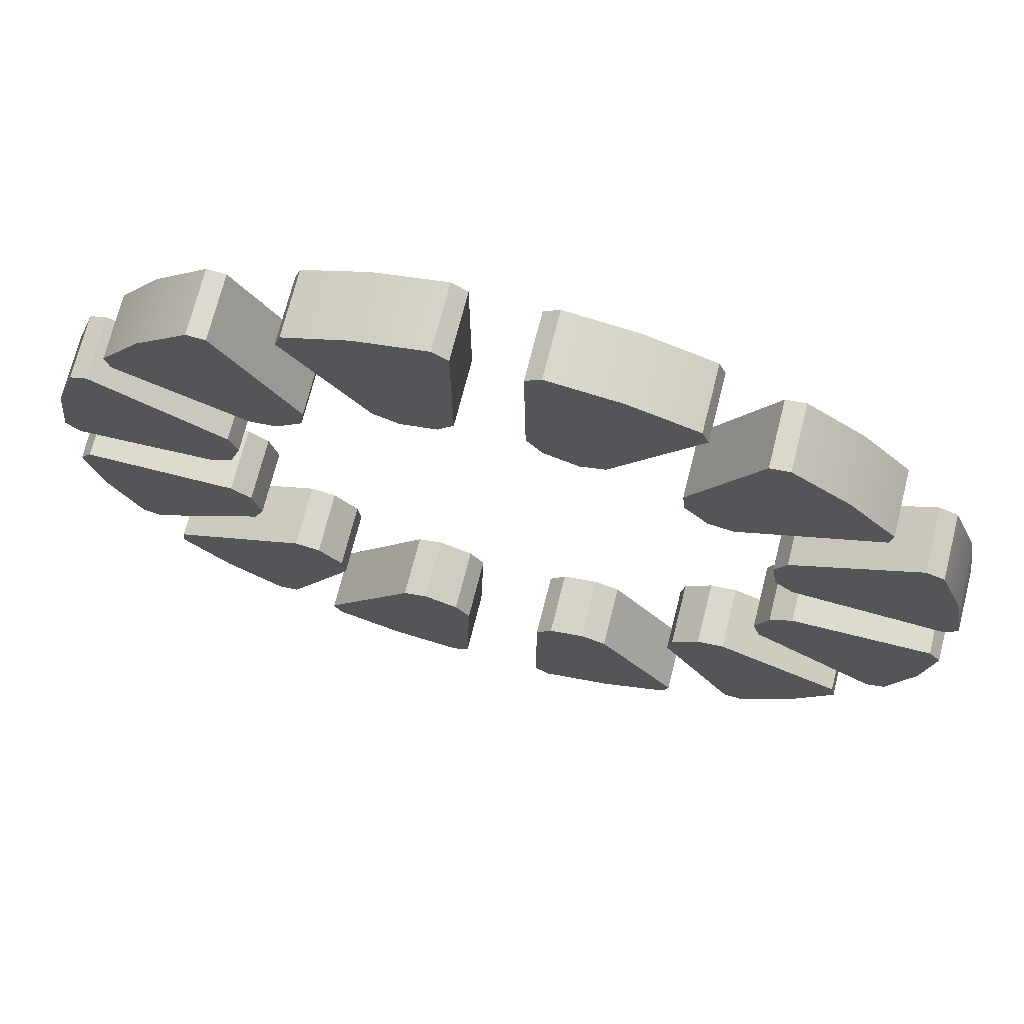
<metadata>
{"format":"obj","ext":"obj","renderer":"f3d","projection":"perspective","resolution":1024,"background":"white","views":[{"elev":71.3,"azim":-165.8,"up":"+Y"}]}
</metadata>
<code>
o Line034
v 3.758 0.949 0.0356
v 3.923 0.435 0.0356
v 3.923 0.435 0.988
v 3.758 0.949 0.988
v 4.235 0.194 0.0356
v 6.298 0.0723 0.0356
v 6.298 0.0723 0.988
v 4.235 0.194 0.988
v 6.487 0.2917 0.988
v 6.487 0.2917 0.0356
v 6.374 1.341 0.0356
v 6.374 1.341 0.988
v 5.799 2.462 0.0356
v 3.888 1.3 0.0356
v 3.888 1.3 0.988
v 5.799 2.462 0.988
v 6.052 2.353 0.0356
v 6.052 2.353 0.988
v 2.675 2.735 0.0356
v 3.064 2.361 0.0356
v 3.064 2.361 0.988
v 2.675 2.735 0.988
v 3.453 2.296 0.0356
v 5.328 3.166 0.0356
v 5.328 3.166 0.988
v 3.453 2.296 0.988
v 5.391 3.448 0.988
v 5.391 3.448 0.0356
v 4.795 4.319 0.0356
v 4.795 4.319 0.988
v 3.757 5.035 0.0356
v 2.624 3.106 0.0356
v 2.624 3.106 0.988
v 3.757 5.035 0.988
v 4.032 5.058 0.0356
v 4.032 5.058 0.988
v 0.7228 3.764 0.0356
v 1.248 3.637 0.0356
v 1.248 3.637 0.988
v 0.7228 3.764 0.988
v 1.616 3.776 0.0356
v 2.799 5.471 0.0356
v 2.799 5.471 0.988
v 1.616 3.776 0.988
v 2.71 5.747 0.988
v 2.71 5.747 0.0356
v 1.757 6.199 0.0356
v 1.757 6.199 0.988
v 0.5006 6.296 0.0356
v 0.492 4.059 0.0356
v 0.492 4.059 0.988
v 0.5006 6.296 0.988
v 0.7262 6.455 0.0356
v 0.7262 6.455 0.988
v -1.211 3.643 0.0356
v -0.7043 3.83 0.0356
v -0.7043 3.83 0.988
v -1.211 3.643 0.988
v -0.4768 4.152 0.0356
v -0.4438 6.219 0.0356
v -0.4438 6.219 0.988
v -0.4768 4.152 0.988
v -0.671 6.398 0.988
v -0.671 6.398 0.0356
v -1.714 6.24 0.0356
v -1.714 6.24 0.988
v -2.81 5.618 0.0356
v -1.567 3.759 0.0356
v -1.567 3.759 0.988
v -2.81 5.618 0.988
v -2.712 5.875 0.0356
v -2.712 5.875 0.988
v -3.027 2.593 0.0356
v -2.676 3.004 0.0356
v -2.676 3.004 0.988
v -3.027 2.593 0.988
v -2.634 3.395 0.0356
v -3.611 5.216 0.0356
v -3.611 5.216 0.988
v -2.634 3.395 0.988
v -3.897 5.262 0.988
v -3.897 5.262 0.0356
v -4.731 4.617 0.0356
v -4.731 4.617 0.988
v -5.386 3.539 0.0356
v -3.394 2.521 0.0356
v -3.394 2.521 0.988
v -5.386 3.539 0.988
v -5.425 3.812 0.0356
v -5.425 3.812 0.988
v -4.151 0.7849 0.0356
v -4.066 1.318 0.0356
v -4.066 1.318 0.988
v -4.151 0.7849 0.988
v -4.235 1.674 0.0356
v -6.02 2.716 0.0356
v -6.02 2.716 0.988
v -4.235 1.674 0.988
v -6.288 2.606 0.988
v -6.288 2.606 0.0356
v -6.662 1.619 0.0356
v -6.662 1.619 0.988
v -6.657 0.359 0.0356
v -4.427 0.531 0.0356
v -4.427 0.531 0.988
v -6.657 0.359 0.988
v -6.833 0.5711 0.0356
v -6.833 0.5711 0.988
v -4.056 -1.539 0.0356
v -4.248 -1.035 0.0356
v -4.248 -1.035 0.988
v -4.056 -1.539 0.988
v -4.571 -0.8099 0.0356
v -6.638 -0.795 0.0356
v -6.638 -0.795 0.988
v -4.571 -0.8099 0.988
v -6.816 -1.024 0.988
v -6.816 -1.024 0.0356
v -6.649 -2.065 0.0356
v -6.649 -2.065 0.988
v -6.017 -3.156 0.0356
v -4.168 -1.897 0.0356
v -4.168 -1.897 0.988
v -6.017 -3.156 0.988
v -6.275 -3.06 0.0356
v -6.275 -3.06 0.988
v -2.908 -3.43 0.0356
v -3.302 -3.062 0.0356
v -3.302 -3.062 0.988
v -2.908 -3.43 0.988
v -3.691 -3.002 0.0356
v -5.554 -3.897 0.0356
v -5.554 -3.897 0.988
v -3.691 -3.002 0.988
v -5.613 -4.181 0.988
v -5.613 -4.181 0.0356
v -5.005 -5.043 0.0356
v -5.005 -5.043 0.988
v -3.958 -5.745 0.0356
v -2.852 -3.801 0.0356
v -2.852 -3.801 0.988
v -3.958 -5.745 0.988
v -4.232 -5.772 0.0356
v -4.232 -5.772 0.988
v -0.9465 -4.457 0.0356
v -1.471 -4.331 0.0356
v -1.471 -4.331 0.988
v -0.9465 -4.457 0.988
v -1.839 -4.471 0.0356
v -3.018 -6.169 0.0356
v -3.018 -6.169 0.988
v -1.839 -4.471 0.988
v -2.929 -6.445 0.988
v -2.929 -6.445 0.0356
v -1.975 -6.895 0.0356
v -1.975 -6.895 0.988
v -0.7184 -6.989 0.0356
v -0.715 -4.752 0.0356
v -0.715 -4.752 0.988
v -0.7184 -6.989 0.988
v -0.9437 -7.147 0.0356
v -0.9437 -7.147 0.988
v 1.148 -4.228 0.0356
v 0.6507 -4.438 0.0356
v 0.6507 -4.438 0.988
v 1.148 -4.228 0.988
v 0.4376 -4.769 0.0356
v 0.4959 -6.835 0.0356
v 0.4959 -6.835 0.988
v 0.4376 -4.769 0.988
v 0.7309 -7.005 0.988
v 0.7309 -7.005 0.0356
v 1.766 -6.801 0.0356
v 1.766 -6.801 0.988
v 2.833 -6.13 0.0356
v 1.509 -4.328 0.0356
v 1.509 -4.328 0.988
v 2.833 -6.13 0.988
v 2.746 -6.392 0.0356
v 2.746 -6.392 0.988
v 2.875 -3.092 0.0356
v 2.524 -3.502 0.0356
v 2.524 -3.502 0.988
v 2.875 -3.092 0.988
v 2.482 -3.893 0.0356
v 3.459 -5.715 0.0356
v 3.459 -5.715 0.988
v 2.482 -3.893 0.988
v 3.745 -5.761 0.988
v 3.745 -5.761 0.0356
v 4.579 -5.115 0.0356
v 4.579 -5.115 0.988
v 5.234 -4.038 0.0356
v 3.242 -3.019 0.0356
v 3.242 -3.019 0.988
v 5.234 -4.038 0.988
v 5.273 -4.311 0.0356
v 5.273 -4.311 0.988
v 3.795 -1.2 0.0356
v 3.671 -1.725 0.0356
v 3.671 -1.725 0.988
v 3.795 -1.2 0.988
v 3.812 -2.093 0.0356
v 5.515 -3.265 0.0356
v 5.515 -3.265 0.988
v 3.812 -2.093 0.988
v 5.79 -3.176 0.988
v 5.79 -3.176 0.0356
v 6.236 -2.22 0.0356
v 6.236 -2.22 0.988
v 6.325 -0.9627 0.0356
v 4.089 -0.9674 0.0356
v 4.089 -0.9674 0.988
v 6.325 -0.9627 0.988
v 6.485 -1.187 0.0356
v 6.485 -1.187 0.988
v 4.274 0.6807 0.7655
v 4.274 0.6807 0.2581
v 4.188 0.9393 0.256
v 4.188 0.9393 0.7676
v 6.127 0.4775 0.7747
v 6.127 0.4775 0.2489
v 4.385 0.5945 0.2581
v 4.385 0.5945 0.7655
v 5.975 1.256 0.2715
v 6.07 0.4214 0.2517
v 6.07 0.4214 0.7719
v 5.975 1.256 0.7521
v 4.22 1.026 0.7676
v 4.22 1.026 0.256
v 5.83 2.022 0.248
v 5.83 2.022 0.7756
v 5.728 2.059 0.2507
v 5.728 2.059 0.7729
v 3.257 2.743 0.7655
v 3.257 2.743 0.2581
v 3.059 2.93 0.256
v 3.059 2.93 0.7676
v 4.985 3.441 0.7747
v 4.985 3.441 0.2489
v 3.396 2.72 0.2581
v 3.396 2.72 0.7655
v 4.483 4.055 0.2715
v 4.962 3.365 0.2517
v 4.962 3.365 0.7719
v 4.483 4.055 0.7521
v 3.047 3.022 0.7676
v 3.047 3.022 0.256
v 3.993 4.661 0.248
v 3.993 4.661 0.7756
v 3.885 4.646 0.2507
v 3.885 4.646 0.7729
v 1.221 4.064 0.7655
v 1.221 4.064 0.2581
v 0.9561 4.126 0.256
v 0.9561 4.126 0.7676
v 2.364 5.537 0.7747
v 2.364 5.537 0.2489
v 1.353 4.114 0.2581
v 1.353 4.114 0.7655
v 1.62 5.815 0.2716
v 2.382 5.46 0.2517
v 2.382 5.46 0.7719
v 1.62 5.815 0.7521
v 0.8993 4.199 0.7676
v 0.8993 4.199 0.256
v 0.8917 6.092 0.248
v 0.8917 6.092 0.7756
v 0.8066 6.024 0.2507
v 0.8066 6.024 0.7729
v -0.9647 4.17 0.7655
v -0.9647 4.17 0.2581
v -1.22 4.074 0.256
v -1.22 4.074 0.7676
v -0.8412 6.03 0.7747
v -0.8412 6.03 0.2489
v -0.8834 4.285 0.2581
v -0.8834 4.285 0.7655
v -1.613 5.845 0.2715
v -0.7828 5.976 0.2517
v -0.7828 5.976 0.7719
v -1.613 5.845 0.7521
v -1.307 4.102 0.7676
v -1.307 4.102 0.256
v -2.372 5.667 0.248
v -2.372 5.667 0.7756
v -2.404 5.564 0.2507
v -2.404 5.564 0.7729
v -3.069 3.173 0.7655
v -3.069 3.173 0.2581
v -3.244 2.965 0.256
v -3.244 2.965 0.7676
v -3.866 4.858 0.7747
v -3.866 4.858 0.2489
v -3.054 3.313 0.2581
v -3.054 3.313 0.7655
v -4.45 4.32 0.2715
v -3.789 4.84 0.2517
v -3.789 4.84 0.7719
v -4.45 4.32 0.7521
v -3.335 2.947 0.7676
v -3.335 2.947 0.256
v -5.027 3.796 0.248
v -5.027 3.796 0.7756
v -5.005 3.689 0.2507
v -5.005 3.689 0.7729
v -4.49 1.258 0.7655
v -4.49 1.258 0.2581
v -4.531 0.9883 0.256
v -4.531 0.9883 0.7676
v -6.051 2.277 0.7747
v -6.051 2.277 0.2489
v -4.55 1.385 0.2581
v -4.55 1.385 0.7655
v -6.268 1.514 0.2715
v -5.975 2.302 0.2517
v -5.975 2.302 0.7719
v -6.268 1.514 0.7521
v -4.599 0.9258 0.7676
v -4.599 0.9258 0.256
v -6.485 0.7653 0.248
v -6.485 0.7653 0.7756
v -6.41 0.686 0.2507
v -6.41 0.686 0.7729
v -4.585 -1.298 0.7655
v -4.585 -1.298 0.2581
v -4.486 -1.552 0.256
v -4.486 -1.552 0.7676
v -6.446 -1.191 0.7747
v -6.446 -1.191 0.2489
v -4.701 -1.218 0.2581
v -4.701 -1.218 0.7655
v -6.254 -1.961 0.2715
v -6.393 -1.132 0.2517
v -6.393 -1.132 0.7719
v -6.254 -1.961 0.7521
v -4.514 -1.64 0.7676
v -4.514 -1.64 0.256
v -6.07 -2.718 0.248
v -6.07 -2.718 0.7756
v -5.966 -2.75 0.2507
v -5.966 -2.75 0.7729
v -3.489 -3.446 0.7655
v -3.489 -3.446 0.2581
v -3.289 -3.631 0.256
v -3.289 -3.631 0.7676
v -5.208 -4.168 0.7747
v -5.208 -4.168 0.2489
v -3.628 -3.425 0.2581
v -3.628 -3.425 0.7655
v -4.697 -4.775 0.2715
v -5.186 -4.092 0.2517
v -5.186 -4.092 0.7719
v -4.697 -4.775 0.7521
v -3.275 -3.722 0.7676
v -3.275 -3.722 0.256
v -4.198 -5.375 0.248
v -4.198 -5.375 0.7756
v -4.091 -5.357 0.2507
v -4.091 -5.357 0.7729
v -1.444 -4.758 0.7655
v -1.444 -4.758 0.2581
v -1.179 -4.82 0.256
v -1.179 -4.82 0.7676
v -2.583 -6.234 0.7747
v -2.583 -6.234 0.2489
v -1.576 -4.808 0.2581
v -1.576 -4.808 0.7655
v -1.839 -6.51 0.2715
v -2.602 -6.157 0.2517
v -2.602 -6.157 0.7719
v -1.839 -6.51 0.7521
v -1.122 -4.892 0.7676
v -1.122 -4.892 0.256
v -1.11 -6.785 0.248
v -1.11 -6.785 0.7756
v -1.025 -6.717 0.2507
v -1.025 -6.717 0.7729
v 0.9259 -4.765 0.7655
v 0.9259 -4.765 0.2581
v 1.176 -4.658 0.256
v 1.176 -4.658 0.7676
v 0.8846 -6.629 0.7747
v 0.8846 -6.629 0.2489
v 0.8497 -4.884 0.2581
v 0.8497 -4.884 0.7655
v 1.647 -6.41 0.2715
v 0.8239 -6.578 0.2517
v 0.8239 -6.578 0.7719
v 1.647 -6.41 0.7521
v 1.265 -4.683 0.7676
v 1.265 -4.683 0.256
v 2.398 -6.199 0.248
v 2.398 -6.199 0.7756
v 2.426 -6.094 0.2507
v 2.426 -6.094 0.7729
v 2.917 -3.672 0.7655
v 2.917 -3.672 0.2581
v 3.092 -3.463 0.256
v 3.092 -3.463 0.7676
v 3.715 -5.357 0.7747
v 3.715 -5.357 0.2489
v 2.901 -3.812 0.2581
v 2.901 -3.812 0.7655
v 4.298 -4.819 0.2715
v 3.637 -5.338 0.2517
v 3.637 -5.338 0.7719
v 4.298 -4.819 0.7521
v 3.183 -3.446 0.7676
v 3.183 -3.446 0.256
v 4.875 -4.294 0.248
v 4.875 -4.294 0.7756
v 4.853 -4.188 0.2507
v 4.853 -4.188 0.7729
v 4.098 -1.697 0.7655
v 4.098 -1.697 0.2581
v 4.159 -1.431 0.256
v 4.159 -1.431 0.7676
v 5.578 -2.83 0.7747
v 5.578 -2.83 0.2489
v 4.148 -1.828 0.2581
v 4.148 -1.828 0.7655
v 5.851 -2.085 0.2716
v 5.501 -2.849 0.2517
v 5.501 -2.849 0.7719
v 5.851 -2.085 0.7521
v 4.231 -1.374 0.7676
v 4.231 -1.374 0.256
v 6.124 -1.355 0.248
v 6.124 -1.355 0.7756
v 6.056 -1.27 0.2507
v 6.056 -1.27 0.7729
f 1 2 3
f 3 4 1
f 5 6 7
f 7 8 5
f 9 10 11
f 11 12 9
f 13 14 15
f 15 16 13
f 14 13 17
f 11 10 6
f 17 11 6
f 14 17 6
f 6 5 2
f 14 6 2
f 14 2 1
f 4 3 8
f 8 7 9
f 4 8 9
f 12 18 16
f 9 12 16
f 4 9 16
f 4 16 15
f 8 3 2
f 2 5 8
f 14 1 4
f 4 15 14
f 9 7 6
f 6 10 9
f 16 18 17
f 17 13 16
f 12 11 17
f 17 18 12
f 19 20 21
f 21 22 19
f 23 24 25
f 25 26 23
f 27 28 29
f 29 30 27
f 31 32 33
f 33 34 31
f 32 31 35
f 29 28 24
f 35 29 24
f 32 35 24
f 24 23 20
f 32 24 20
f 32 20 19
f 22 21 26
f 26 25 27
f 22 26 27
f 30 36 34
f 27 30 34
f 22 27 34
f 22 34 33
f 26 21 20
f 20 23 26
f 32 19 22
f 22 33 32
f 27 25 24
f 24 28 27
f 34 36 35
f 35 31 34
f 30 29 35
f 35 36 30
f 37 38 39
f 39 40 37
f 41 42 43
f 43 44 41
f 45 46 47
f 47 48 45
f 49 50 51
f 51 52 49
f 50 49 53
f 47 46 42
f 53 47 42
f 50 53 42
f 42 41 38
f 50 42 38
f 50 38 37
f 40 39 44
f 44 43 45
f 40 44 45
f 48 54 52
f 45 48 52
f 40 45 52
f 40 52 51
f 44 39 38
f 38 41 44
f 50 37 40
f 40 51 50
f 45 43 42
f 42 46 45
f 52 54 53
f 53 49 52
f 48 47 53
f 53 54 48
f 55 56 57
f 57 58 55
f 59 60 61
f 61 62 59
f 63 64 65
f 65 66 63
f 67 68 69
f 69 70 67
f 68 67 71
f 65 64 60
f 71 65 60
f 68 71 60
f 60 59 56
f 68 60 56
f 68 56 55
f 58 57 62
f 62 61 63
f 58 62 63
f 66 72 70
f 63 66 70
f 58 63 70
f 58 70 69
f 62 57 56
f 56 59 62
f 68 55 58
f 58 69 68
f 63 61 60
f 60 64 63
f 70 72 71
f 71 67 70
f 66 65 71
f 71 72 66
f 73 74 75
f 75 76 73
f 77 78 79
f 79 80 77
f 81 82 83
f 83 84 81
f 85 86 87
f 87 88 85
f 86 85 89
f 83 82 78
f 89 83 78
f 86 89 78
f 78 77 74
f 86 78 74
f 86 74 73
f 76 75 80
f 80 79 81
f 76 80 81
f 84 90 88
f 81 84 88
f 76 81 88
f 76 88 87
f 80 75 74
f 74 77 80
f 86 73 76
f 76 87 86
f 81 79 78
f 78 82 81
f 88 90 89
f 89 85 88
f 84 83 89
f 89 90 84
f 91 92 93
f 93 94 91
f 95 96 97
f 97 98 95
f 99 100 101
f 101 102 99
f 103 104 105
f 105 106 103
f 104 103 107
f 101 100 96
f 107 101 96
f 104 107 96
f 96 95 92
f 104 96 92
f 104 92 91
f 94 93 98
f 98 97 99
f 94 98 99
f 102 108 106
f 99 102 106
f 94 99 106
f 94 106 105
f 98 93 92
f 92 95 98
f 104 91 94
f 94 105 104
f 99 97 96
f 96 100 99
f 106 108 107
f 107 103 106
f 102 101 107
f 107 108 102
f 109 110 111
f 111 112 109
f 113 114 115
f 115 116 113
f 117 118 119
f 119 120 117
f 121 122 123
f 123 124 121
f 122 121 125
f 119 118 114
f 125 119 114
f 122 125 114
f 114 113 110
f 122 114 110
f 122 110 109
f 112 111 116
f 116 115 117
f 112 116 117
f 120 126 124
f 117 120 124
f 112 117 124
f 112 124 123
f 116 111 110
f 110 113 116
f 122 109 112
f 112 123 122
f 117 115 114
f 114 118 117
f 124 126 125
f 125 121 124
f 120 119 125
f 125 126 120
f 127 128 129
f 129 130 127
f 131 132 133
f 133 134 131
f 135 136 137
f 137 138 135
f 139 140 141
f 141 142 139
f 140 139 143
f 137 136 132
f 143 137 132
f 140 143 132
f 132 131 128
f 140 132 128
f 140 128 127
f 130 129 134
f 134 133 135
f 130 134 135
f 138 144 142
f 135 138 142
f 130 135 142
f 130 142 141
f 134 129 128
f 128 131 134
f 140 127 130
f 130 141 140
f 135 133 132
f 132 136 135
f 142 144 143
f 143 139 142
f 138 137 143
f 143 144 138
f 145 146 147
f 147 148 145
f 149 150 151
f 151 152 149
f 153 154 155
f 155 156 153
f 157 158 159
f 159 160 157
f 158 157 161
f 155 154 150
f 161 155 150
f 158 161 150
f 150 149 146
f 158 150 146
f 158 146 145
f 148 147 152
f 152 151 153
f 148 152 153
f 156 162 160
f 153 156 160
f 148 153 160
f 148 160 159
f 152 147 146
f 146 149 152
f 158 145 148
f 148 159 158
f 153 151 150
f 150 154 153
f 160 162 161
f 161 157 160
f 156 155 161
f 161 162 156
f 163 164 165
f 165 166 163
f 167 168 169
f 169 170 167
f 171 172 173
f 173 174 171
f 175 176 177
f 177 178 175
f 176 175 179
f 173 172 168
f 179 173 168
f 176 179 168
f 168 167 164
f 176 168 164
f 176 164 163
f 166 165 170
f 170 169 171
f 166 170 171
f 174 180 178
f 171 174 178
f 166 171 178
f 166 178 177
f 170 165 164
f 164 167 170
f 176 163 166
f 166 177 176
f 171 169 168
f 168 172 171
f 178 180 179
f 179 175 178
f 174 173 179
f 179 180 174
f 181 182 183
f 183 184 181
f 185 186 187
f 187 188 185
f 189 190 191
f 191 192 189
f 193 194 195
f 195 196 193
f 194 193 197
f 191 190 186
f 197 191 186
f 194 197 186
f 186 185 182
f 194 186 182
f 194 182 181
f 184 183 188
f 188 187 189
f 184 188 189
f 192 198 196
f 189 192 196
f 184 189 196
f 184 196 195
f 188 183 182
f 182 185 188
f 194 181 184
f 184 195 194
f 189 187 186
f 186 190 189
f 196 198 197
f 197 193 196
f 192 191 197
f 197 198 192
f 199 200 201
f 201 202 199
f 203 204 205
f 205 206 203
f 207 208 209
f 209 210 207
f 211 212 213
f 213 214 211
f 212 211 215
f 209 208 204
f 215 209 204
f 212 215 204
f 204 203 200
f 212 204 200
f 212 200 199
f 202 201 206
f 206 205 207
f 202 206 207
f 210 216 214
f 207 210 214
f 202 207 214
f 202 214 213
f 206 201 200
f 200 203 206
f 212 199 202
f 202 213 212
f 207 205 204
f 204 208 207
f 214 216 215
f 215 211 214
f 210 209 215
f 215 216 210
f 217 218 219
f 219 220 217
f 221 222 223
f 223 224 221
f 225 226 227
f 227 228 225
f 229 230 231
f 231 232 229
f 233 231 230
f 230 219 218
f 218 223 222
f 230 218 222
f 233 230 222
f 222 226 225
f 233 222 225
f 224 217 220
f 220 229 232
f 232 234 228
f 232 228 227
f 220 232 227
f 224 220 227
f 224 227 221
f 218 217 224
f 224 223 218
f 220 219 230
f 230 229 220
f 222 221 227
f 227 226 222
f 233 234 232
f 232 231 233
f 233 225 228
f 228 234 233
f 235 236 237
f 237 238 235
f 239 240 241
f 241 242 239
f 243 244 245
f 245 246 243
f 247 248 249
f 249 250 247
f 251 249 248
f 248 237 236
f 236 241 240
f 248 236 240
f 251 248 240
f 240 244 243
f 251 240 243
f 242 235 238
f 238 247 250
f 250 252 246
f 250 246 245
f 238 250 245
f 242 238 245
f 242 245 239
f 236 235 242
f 242 241 236
f 238 237 248
f 248 247 238
f 240 239 245
f 245 244 240
f 251 252 250
f 250 249 251
f 251 243 246
f 246 252 251
f 253 254 255
f 255 256 253
f 257 258 259
f 259 260 257
f 261 262 263
f 263 264 261
f 265 266 267
f 267 268 265
f 269 267 266
f 266 255 254
f 254 259 258
f 266 254 258
f 269 266 258
f 258 262 261
f 269 258 261
f 260 253 256
f 256 265 268
f 268 270 264
f 268 264 263
f 256 268 263
f 260 256 263
f 260 263 257
f 254 253 260
f 260 259 254
f 256 255 266
f 266 265 256
f 258 257 263
f 263 262 258
f 269 270 268
f 268 267 269
f 269 261 264
f 264 270 269
f 271 272 273
f 273 274 271
f 275 276 277
f 277 278 275
f 279 280 281
f 281 282 279
f 283 284 285
f 285 286 283
f 287 285 284
f 284 273 272
f 272 277 276
f 284 272 276
f 287 284 276
f 276 280 279
f 287 276 279
f 278 271 274
f 274 283 286
f 286 288 282
f 286 282 281
f 274 286 281
f 278 274 281
f 278 281 275
f 272 271 278
f 278 277 272
f 274 273 284
f 284 283 274
f 276 275 281
f 281 280 276
f 287 288 286
f 286 285 287
f 287 279 282
f 282 288 287
f 289 290 291
f 291 292 289
f 293 294 295
f 295 296 293
f 297 298 299
f 299 300 297
f 301 302 303
f 303 304 301
f 305 303 302
f 302 291 290
f 290 295 294
f 302 290 294
f 305 302 294
f 294 298 297
f 305 294 297
f 296 289 292
f 292 301 304
f 304 306 300
f 304 300 299
f 292 304 299
f 296 292 299
f 296 299 293
f 290 289 296
f 296 295 290
f 292 291 302
f 302 301 292
f 294 293 299
f 299 298 294
f 305 306 304
f 304 303 305
f 305 297 300
f 300 306 305
f 307 308 309
f 309 310 307
f 311 312 313
f 313 314 311
f 315 316 317
f 317 318 315
f 319 320 321
f 321 322 319
f 323 321 320
f 320 309 308
f 308 313 312
f 320 308 312
f 323 320 312
f 312 316 315
f 323 312 315
f 314 307 310
f 310 319 322
f 322 324 318
f 322 318 317
f 310 322 317
f 314 310 317
f 314 317 311
f 308 307 314
f 314 313 308
f 310 309 320
f 320 319 310
f 312 311 317
f 317 316 312
f 323 324 322
f 322 321 323
f 323 315 318
f 318 324 323
f 325 326 327
f 327 328 325
f 329 330 331
f 331 332 329
f 333 334 335
f 335 336 333
f 337 338 339
f 339 340 337
f 341 339 338
f 338 327 326
f 326 331 330
f 338 326 330
f 341 338 330
f 330 334 333
f 341 330 333
f 332 325 328
f 328 337 340
f 340 342 336
f 340 336 335
f 328 340 335
f 332 328 335
f 332 335 329
f 326 325 332
f 332 331 326
f 328 327 338
f 338 337 328
f 330 329 335
f 335 334 330
f 341 342 340
f 340 339 341
f 341 333 336
f 336 342 341
f 343 344 345
f 345 346 343
f 347 348 349
f 349 350 347
f 351 352 353
f 353 354 351
f 355 356 357
f 357 358 355
f 359 357 356
f 356 345 344
f 344 349 348
f 356 344 348
f 359 356 348
f 348 352 351
f 359 348 351
f 350 343 346
f 346 355 358
f 358 360 354
f 358 354 353
f 346 358 353
f 350 346 353
f 350 353 347
f 344 343 350
f 350 349 344
f 346 345 356
f 356 355 346
f 348 347 353
f 353 352 348
f 359 360 358
f 358 357 359
f 359 351 354
f 354 360 359
f 361 362 363
f 363 364 361
f 365 366 367
f 367 368 365
f 369 370 371
f 371 372 369
f 373 374 375
f 375 376 373
f 377 375 374
f 374 363 362
f 362 367 366
f 374 362 366
f 377 374 366
f 366 370 369
f 377 366 369
f 368 361 364
f 364 373 376
f 376 378 372
f 376 372 371
f 364 376 371
f 368 364 371
f 368 371 365
f 362 361 368
f 368 367 362
f 364 363 374
f 374 373 364
f 366 365 371
f 371 370 366
f 377 378 376
f 376 375 377
f 377 369 372
f 372 378 377
f 379 380 381
f 381 382 379
f 383 384 385
f 385 386 383
f 387 388 389
f 389 390 387
f 391 392 393
f 393 394 391
f 395 393 392
f 392 381 380
f 380 385 384
f 392 380 384
f 395 392 384
f 384 388 387
f 395 384 387
f 386 379 382
f 382 391 394
f 394 396 390
f 394 390 389
f 382 394 389
f 386 382 389
f 386 389 383
f 380 379 386
f 386 385 380
f 382 381 392
f 392 391 382
f 384 383 389
f 389 388 384
f 395 396 394
f 394 393 395
f 395 387 390
f 390 396 395
f 397 398 399
f 399 400 397
f 401 402 403
f 403 404 401
f 405 406 407
f 407 408 405
f 409 410 411
f 411 412 409
f 413 411 410
f 410 399 398
f 398 403 402
f 410 398 402
f 413 410 402
f 402 406 405
f 413 402 405
f 404 397 400
f 400 409 412
f 412 414 408
f 412 408 407
f 400 412 407
f 404 400 407
f 404 407 401
f 398 397 404
f 404 403 398
f 400 399 410
f 410 409 400
f 402 401 407
f 407 406 402
f 413 414 412
f 412 411 413
f 413 405 408
f 408 414 413
f 415 416 417
f 417 418 415
f 419 420 421
f 421 422 419
f 423 424 425
f 425 426 423
f 427 428 429
f 429 430 427
f 431 429 428
f 428 417 416
f 416 421 420
f 428 416 420
f 431 428 420
f 420 424 423
f 431 420 423
f 422 415 418
f 418 427 430
f 430 432 426
f 430 426 425
f 418 430 425
f 422 418 425
f 422 425 419
f 416 415 422
f 422 421 416
f 418 417 428
f 428 427 418
f 420 419 425
f 425 424 420
f 431 432 430
f 430 429 431
f 431 423 426
f 426 432 431

</code>
